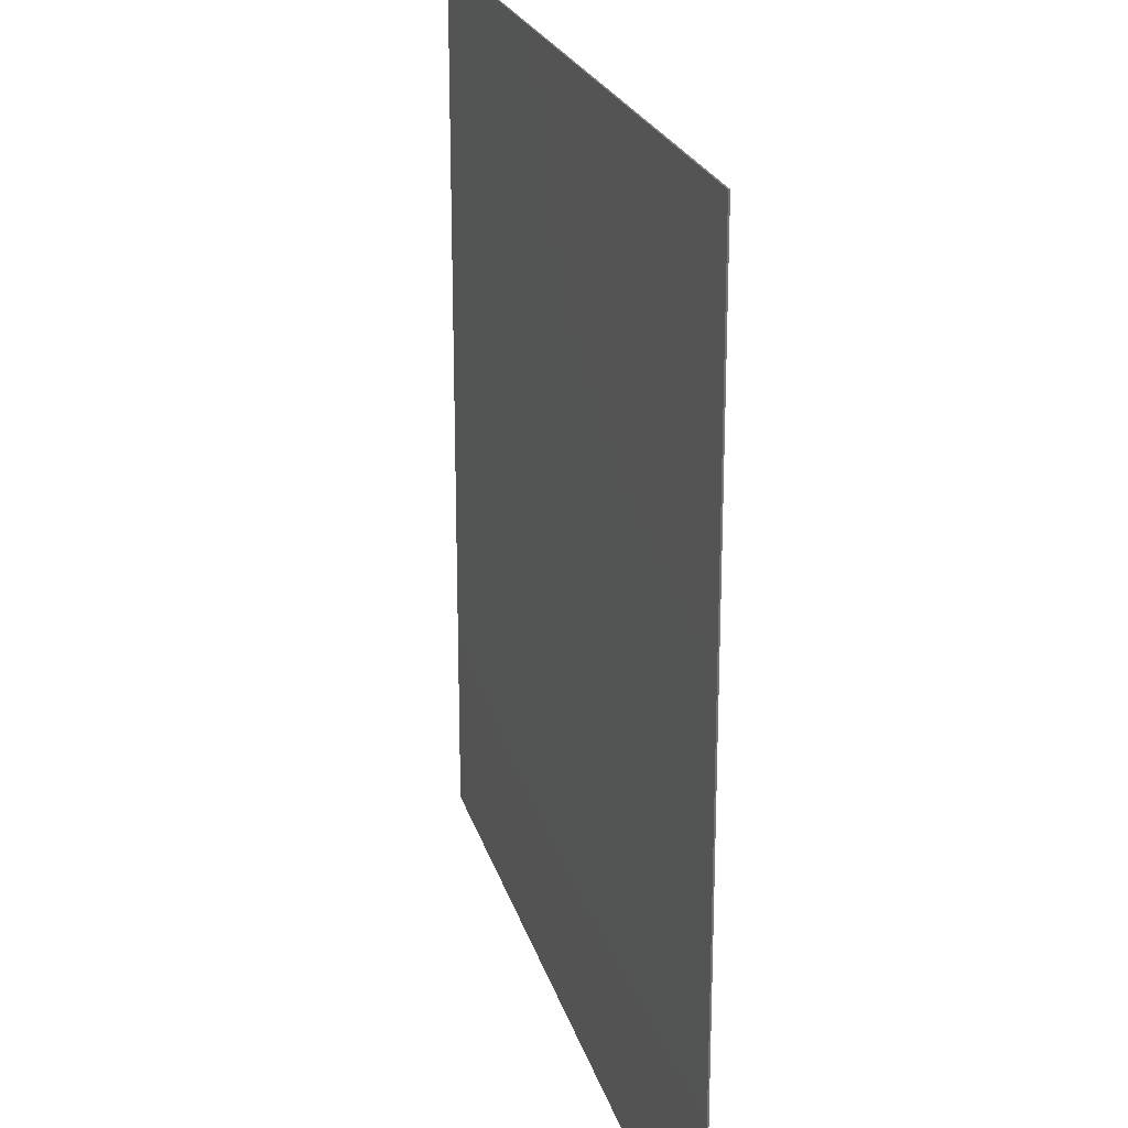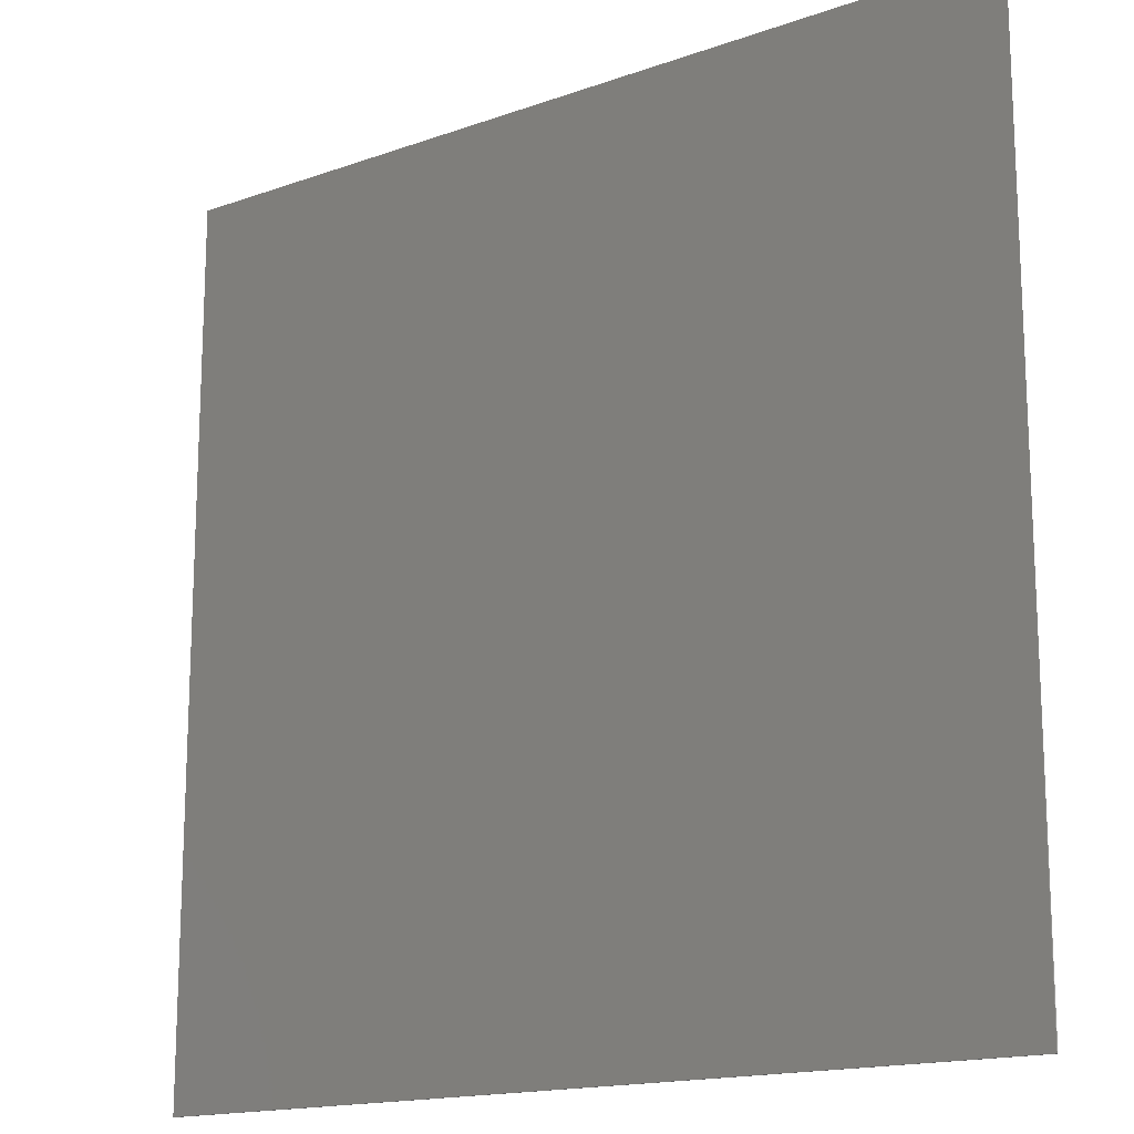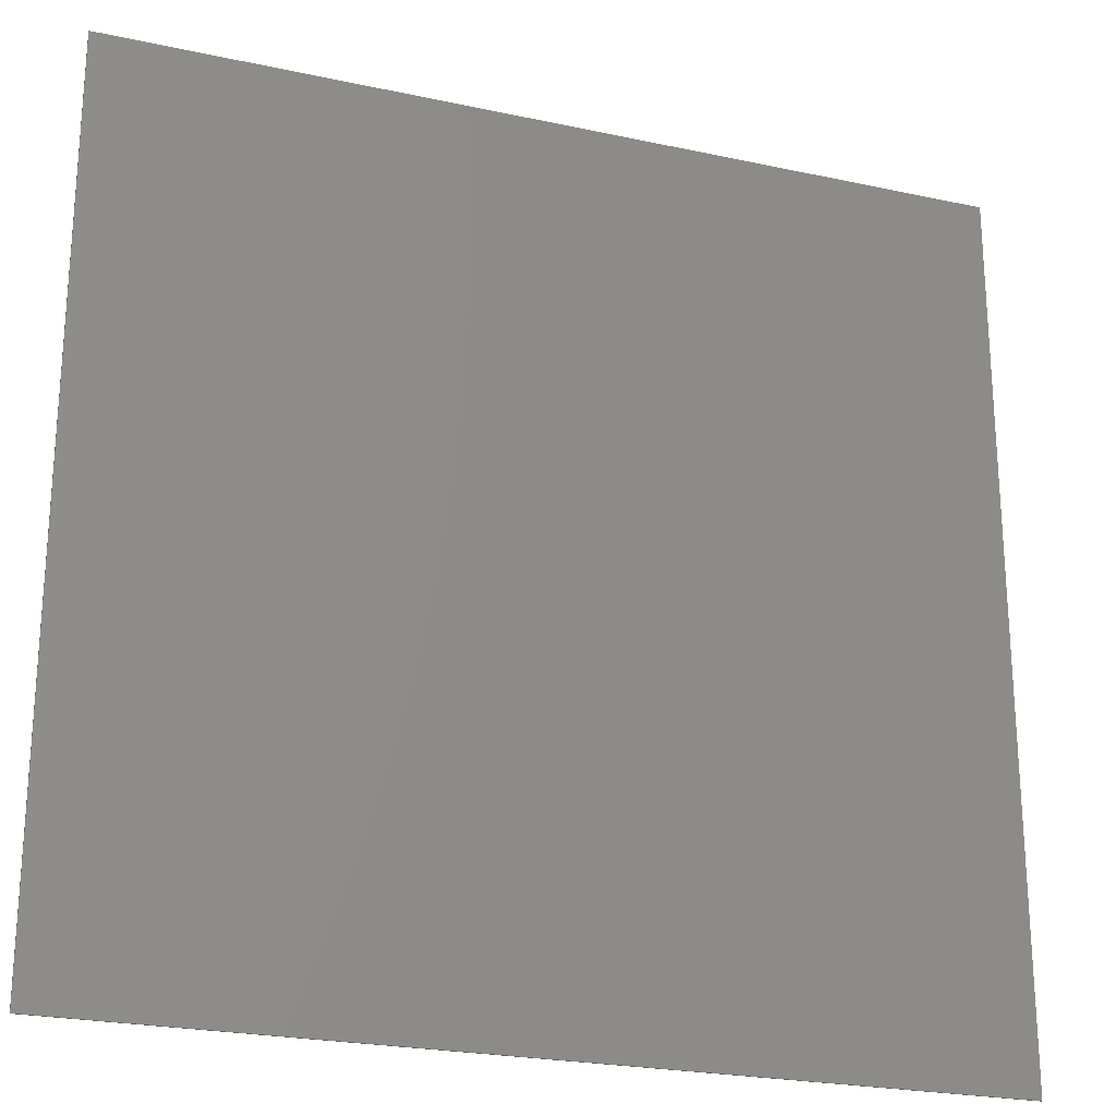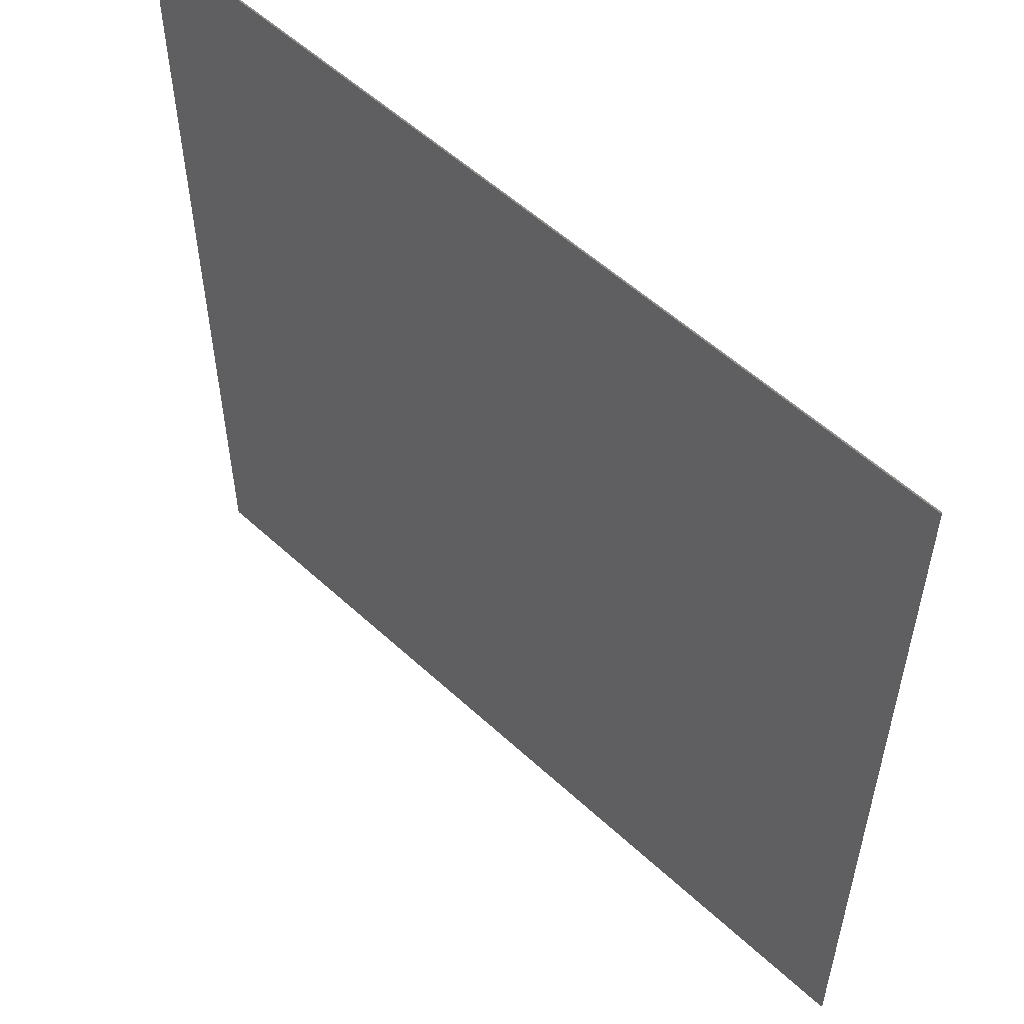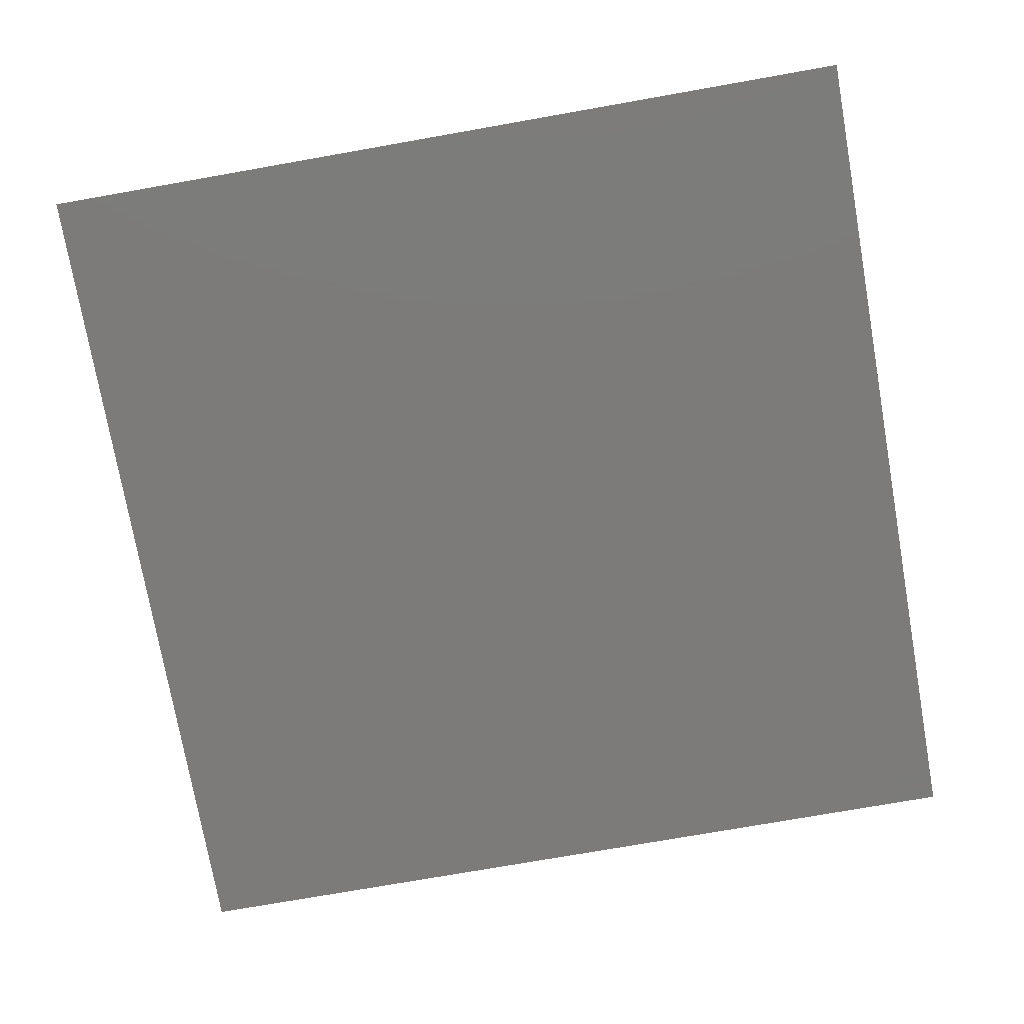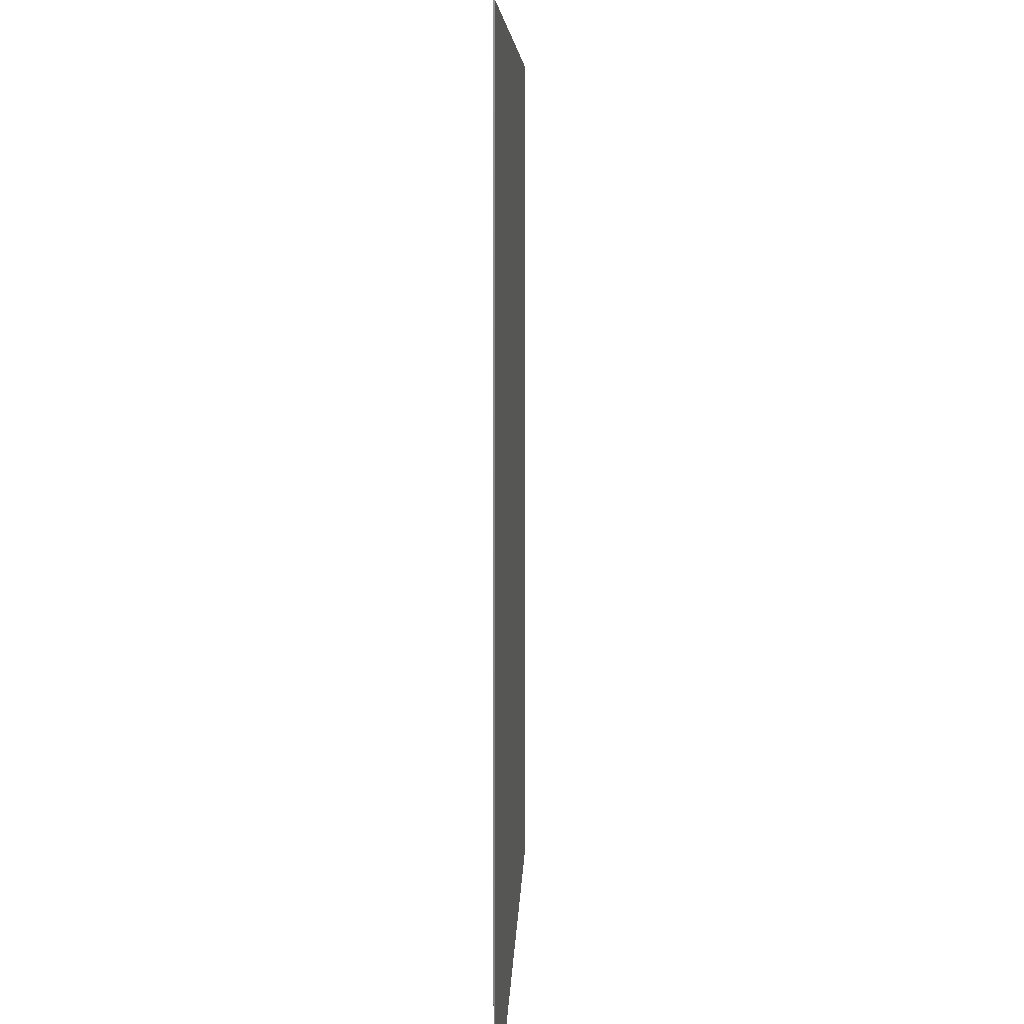
<metadata>
{"format":"stl","ext":"stl","renderer":"f3d","projection":"perspective","resolution":1024,"background":"white","views":[{"elev":22.2,"azim":75.7,"up":"+Y"},{"elev":-16.0,"azim":36.5,"up":"+Y"},{"elev":-23.5,"azim":-20.1,"up":"+Y"},{"elev":55.2,"azim":-135.8,"up":"+Y"},{"elev":-74.7,"azim":-170.0,"up":"+Z"},{"elev":6.6,"azim":-88.2,"up":"+Y"}]}
</metadata>
<code>
# stl→obj: 8 verts, 12 faces
v -76.19 -50.2 -405
v -76.19 -480.2 -405
v -76.19 -50.2 -404.2
v -76.19 -480.2 -404.2
v 353.8 -50.2 -405
v 353.8 -50.2 -404.2
v 353.8 -480.2 -405
v 353.8 -480.2 -404.2
f 1 2 3
f 3 2 4
f 5 1 6
f 6 1 3
f 7 5 8
f 8 5 6
f 2 7 4
f 4 7 8
f 7 2 5
f 5 2 1
f 4 8 3
f 3 8 6

</code>
